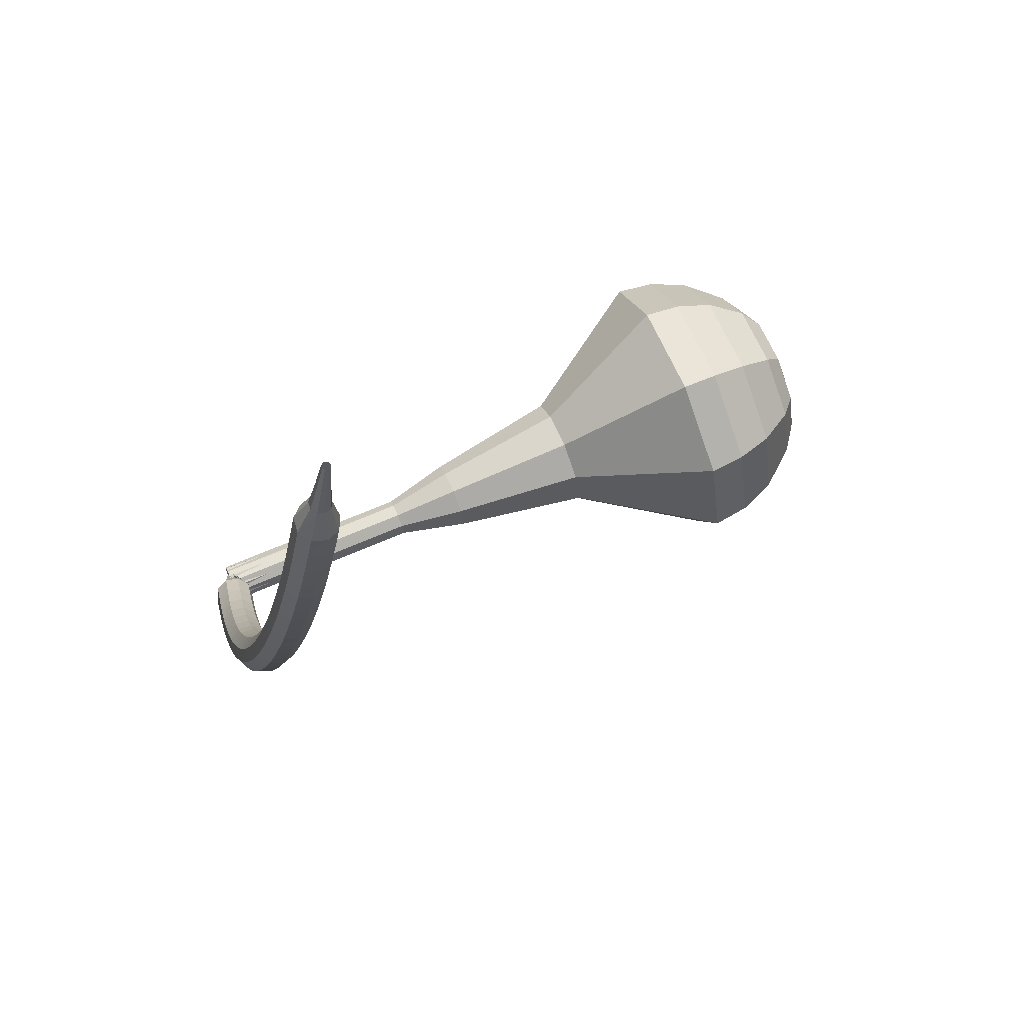
<metadata>
{"format":"obj","ext":"obj","renderer":"f3d","projection":"perspective","resolution":1024,"background":"white","views":[{"elev":-45.0,"azim":-28.6,"up":"+Z"}]}
</metadata>
<code>
g tube1
v 153 134.8 137
v 154.6 135 134
v 156.9 136.9 132.4
v 158.8 139.7 133
v 159.5 141.9 135.4
v 158.6 142.7 138.6
v 156.5 141.6 141
v 154.2 139.1 141.6
v 152.8 136.4 140
v 153 134.8 137
v 154.5 135.3 137.3
v 155.7 135.5 135.1
v 157.4 136.9 134
v 158.8 138.9 134.4
v 159.3 140.5 136.2
v 158.6 141.1 138.5
v 157 140.3 140.3
v 155.4 138.4 140.7
v 154.4 136.5 139.5
v 154.5 135.3 137.3
v 157.5 137.6 137.7
v 157.5 137.6 137.7
v 157.5 137.6 137.7
v 157.5 137.6 137.7
v 157.5 137.6 137.7
v 157.5 137.6 137.7
v 157.5 137.6 137.7
v 157.5 137.6 137.7
v 157.5 137.6 137.7
v 157.5 137.6 137.7
v 132.8 158.8 125.3
v 132.8 158.5 124.8
v 132.6 157.9 124.4
v 132.1 157.4 124.6
v 131.7 157.2 125
v 131.5 157.4 125.7
v 131.6 157.8 126.1
v 132 158.4 126.3
v 132.4 158.8 125.9
v 132.8 158.8 125.3
v 131.2 157.4 124
v 131.4 158 123.7
v 132 158.3 123.6
v 132.7 158.2 123.6
v 133.1 157.7 123.8
v 133.1 157 124.1
v 132.6 156.6 124.3
v 131.9 156.5 124.4
v 131.4 156.8 124.2
v 131.2 157.4 124
v 131.1 156.8 122.6
v 131.4 157.4 122.3
v 132 157.7 122.2
v 132.7 157.5 122.2
v 133.1 157 122.4
v 133.1 156.4 122.7
v 132.6 156 123
v 131.9 155.9 123
v 131.3 156.2 122.9
v 131.1 156.8 122.6
v 131.1 156.2 121.2
v 131.4 156.7 120.9
v 132 157 120.8
v 132.6 156.8 120.8
v 133 156.3 121.1
v 133 155.7 121.4
v 132.5 155.3 121.7
v 131.8 155.2 121.7
v 131.3 155.6 121.6
v 131.1 156.2 121.2
v 131 155.4 119.9
v 131.3 156 119.6
v 131.9 156.2 119.4
v 132.6 156 119.5
v 133 155.5 119.8
v 132.9 154.9 120.1
v 132.4 154.5 120.4
v 131.7 154.5 120.5
v 131.2 154.9 120.3
v 131 155.4 119.9
v 130.9 154.6 118.7
v 131.2 155.1 118.3
v 131.8 155.3 118.1
v 132.5 155.1 118.2
v 132.9 154.7 118.5
v 132.8 154.1 118.9
v 132.3 153.7 119.2
v 131.6 153.7 119.2
v 131.1 154.1 119
v 130.9 154.6 118.7
v 130.8 153.8 117.4
v 131.1 154.2 117.1
v 131.7 154.4 116.8
v 132.4 154.2 116.9
v 132.8 153.7 117.2
v 132.7 153.2 117.7
v 132.2 152.9 118
v 131.5 152.9 118
v 131 153.2 117.8
v 130.8 153.8 117.4
v 130.7 152.8 116.3
v 131 153.3 115.8
v 131.6 153.4 115.6
v 132.2 153.2 115.7
v 132.6 152.8 116
v 132.5 152.3 116.5
v 132 151.9 116.8
v 131.3 152 116.9
v 130.8 152.3 116.7
v 130.7 152.8 116.3
v 130.5 151.9 115.1
v 130.8 152.3 114.7
v 131.4 152.4 114.4
v 132.1 152.2 114.5
v 132.4 151.8 114.9
v 132.3 151.3 115.4
v 131.8 151 115.7
v 131.2 151 115.8
v 130.6 151.4 115.6
v 130.5 151.9 115.1
v 130.3 150.8 114
v 130.6 151.2 113.6
v 131.2 151.4 113.3
v 131.9 151.1 113.4
v 132.2 150.7 113.8
v 132.1 150.2 114.3
v 131.6 149.9 114.7
v 131 150 114.7
v 130.4 150.3 114.5
v 130.3 150.8 114
v 130.1 149.8 113
v 130.4 150.1 112.5
v 131 150.2 112.3
v 131.7 150 112.4
v 132 149.6 112.7
v 131.9 149.1 113.2
v 131.4 148.9 113.6
v 130.7 148.9 113.7
v 130.2 149.3 113.5
v 130.1 149.8 113
v 129.8 148.7 112
v 130.2 149 111.5
v 130.8 149.1 111.2
v 131.4 148.9 111.3
v 131.8 148.5 111.7
v 131.7 148 112.3
v 131.2 147.8 112.6
v 130.5 147.9 112.7
v 130 148.2 112.5
v 129.8 148.7 112
v 129.6 147.5 111
v 129.9 147.9 110.5
v 130.5 147.9 110.3
v 131.2 147.7 110.4
v 131.5 147.3 110.8
v 131.4 146.9 111.3
v 130.9 146.7 111.7
v 130.3 146.8 111.8
v 129.7 147.1 111.5
v 129.6 147.5 111
v 129.3 146.4 110.1
v 129.6 146.7 109.6
v 130.2 146.7 109.3
v 130.9 146.5 109.4
v 131.2 146.1 109.9
v 131.2 145.7 110.4
v 130.7 145.5 110.8
v 130 145.6 110.9
v 129.4 145.9 110.6
v 129.3 146.4 110.1
v 129 145.2 109.3
v 129.3 145.5 108.7
v 130 145.5 108.4
v 130.6 145.3 108.5
v 131 144.9 109
v 130.9 144.5 109.5
v 130.4 144.4 110
v 129.7 144.4 110.1
v 129.2 144.8 109.8
v 129 145.2 109.3
v 128.7 144 108.4
v 129 144.3 107.9
v 129.7 144.3 107.6
v 130.3 144.1 107.7
v 130.7 143.7 108.1
v 130.6 143.3 108.7
v 130.1 143.2 109.1
v 129.4 143.3 109.2
v 128.9 143.6 109
v 128.7 144 108.4
v 128.4 142.8 107.6
v 128.7 143 107.1
v 129.3 143.1 106.8
v 130 142.8 106.9
v 130.3 142.4 107.3
v 130.2 142.1 107.9
v 129.7 142 108.4
v 129.1 142.1 108.5
v 128.5 142.4 108.2
v 128.4 142.8 107.6
v 128.1 141.5 106.9
v 128.4 141.8 106.3
v 129 141.8 106
v 129.6 141.6 106.1
v 130 141.2 106.6
v 129.9 140.9 107.2
v 129.4 140.7 107.6
v 128.7 140.8 107.7
v 128.2 141.2 107.4
v 128.1 141.5 106.9
v 127.7 140.3 106.1
v 128 140.5 105.6
v 128.7 140.5 105.3
v 129.3 140.3 105.4
v 129.6 139.9 105.8
v 129.6 139.6 106.4
v 129.1 139.5 106.9
v 128.4 139.6 107
v 127.9 139.9 106.7
v 127.7 140.3 106.1
v 127.4 139 105.4
v 127.7 139.2 104.9
v 128.3 139.2 104.6
v 128.9 139 104.7
v 129.3 138.6 105.1
v 129.2 138.3 105.7
v 128.7 138.2 106.2
v 128.1 138.4 106.3
v 127.5 138.7 106
v 127.4 139 105.4
v 127 137.7 104.8
v 127.3 137.9 104.2
v 127.9 137.9 103.9
v 128.6 137.7 104
v 128.9 137.3 104.5
v 128.8 137 105.1
v 128.3 137 105.6
v 127.7 137.1 105.7
v 127.2 137.4 105.4
v 127 137.7 104.8
v 126.6 136.4 104.1
v 126.9 136.6 103.6
v 127.5 136.6 103.2
v 128.2 136.3 103.4
v 128.5 136 103.8
v 128.4 135.7 104.5
v 128 135.7 104.9
v 127.3 135.8 105
v 126.8 136.1 104.7
v 126.6 136.4 104.1
v 126.2 135.1 103.5
v 126.5 135.3 103
v 127.1 135.3 102.6
v 127.8 135 102.8
v 128.1 134.7 103.2
v 128 134.4 103.9
v 127.6 134.4 104.3
v 126.9 134.5 104.5
v 126.4 134.8 104.1
v 126.2 135.1 103.5
v 125.8 133.8 103
v 126.1 134 102.4
v 126.7 133.9 102.1
v 127.3 133.7 102.2
v 127.7 133.4 102.7
v 127.6 133.1 103.3
v 127.2 133.1 103.8
v 126.5 133.2 103.9
v 126 133.5 103.6
v 125.8 133.8 103
v 125.4 132.5 102.4
v 125.7 132.7 101.8
v 126.3 132.6 101.5
v 126.9 132.3 101.6
v 127.3 132 102.1
v 127.2 131.8 102.8
v 126.7 131.8 103.3
v 126.1 131.9 103.4
v 125.6 132.2 103.1
v 125.4 132.5 102.4
v 125 131.2 101.9
v 125.3 131.3 101.3
v 125.9 131.2 101
v 126.5 131 101.1
v 126.8 130.7 101.6
v 126.8 130.5 102.3
v 126.3 130.4 102.8
v 125.6 130.6 102.9
v 125.1 130.9 102.6
v 125 131.2 101.9
v 124.5 129.9 101.5
v 124.8 130 100.9
v 125.4 129.9 100.5
v 126 129.6 100.7
v 126.4 129.3 101.1
v 126.3 129.1 101.8
v 125.9 129.1 102.3
v 125.2 129.3 102.4
v 124.7 129.6 102.1
v 124.5 129.9 101.5
v 124.1 128.5 101
v 124.3 128.6 100.4
v 124.9 128.5 100.1
v 125.6 128.3 100.2
v 125.9 128 100.7
v 125.9 127.8 101.4
v 125.4 127.8 101.9
v 124.7 128 102
v 124.2 128.3 101.6
v 124.1 128.5 101
v 124.1 127 100.6
v 124.2 127 100.3
v 124.5 127 100.1
v 124.8 126.9 100.2
v 125 126.7 100.5
v 125 126.6 100.8
v 124.7 126.6 101
v 124.4 126.7 101.1
v 124.1 126.9 100.9
v 124.1 127 100.6
v 123.7 125.6 100.2
v 123.8 125.6 100
v 124 125.6 99.93
v 124.2 125.5 99.97
v 124.3 125.4 100.1
v 124.3 125.4 100.4
v 124.2 125.4 100.5
v 124 125.4 100.6
v 123.8 125.5 100.5
v 123.7 125.6 100.2
v 123.4 124.2 99.88
v 123.4 124.2 99.75
v 123.5 124.2 99.69
v 123.7 124.1 99.71
v 123.7 124.1 99.81
v 123.7 124.1 99.94
v 123.6 124.1 100
v 123.5 124.1 100.1
v 123.4 124.2 100
v 123.4 124.2 99.88
f 1 2 12
f 12 11 1
f 2 3 13
f 13 12 2
f 3 4 14
f 14 13 3
f 4 5 15
f 15 14 4
f 5 6 16
f 16 15 5
f 6 7 17
f 17 16 6
f 7 8 18
f 18 17 7
f 8 9 19
f 19 18 8
f 9 10 20
f 20 19 9
f 11 12 22
f 22 21 11
f 12 13 23
f 23 22 12
f 13 14 24
f 24 23 13
f 14 15 25
f 25 24 14
f 15 16 26
f 26 25 15
f 16 17 27
f 27 26 16
f 17 18 28
f 28 27 17
f 18 19 29
f 29 28 18
f 19 20 30
f 30 29 19
f 21 22 32
f 32 31 21
f 22 23 33
f 33 32 22
f 23 24 34
f 34 33 23
f 24 25 35
f 35 34 24
f 25 26 36
f 36 35 25
f 26 27 37
f 37 36 26
f 27 28 38
f 38 37 27
f 28 29 39
f 39 38 28
f 29 30 40
f 40 39 29
f 31 32 42
f 42 41 31
f 32 33 43
f 43 42 32
f 33 34 44
f 44 43 33
f 34 35 45
f 45 44 34
f 35 36 46
f 46 45 35
f 36 37 47
f 47 46 36
f 37 38 48
f 48 47 37
f 38 39 49
f 49 48 38
f 39 40 50
f 50 49 39
f 41 42 52
f 52 51 41
f 42 43 53
f 53 52 42
f 43 44 54
f 54 53 43
f 44 45 55
f 55 54 44
f 45 46 56
f 56 55 45
f 46 47 57
f 57 56 46
f 47 48 58
f 58 57 47
f 48 49 59
f 59 58 48
f 49 50 60
f 60 59 49
f 51 52 62
f 62 61 51
f 52 53 63
f 63 62 52
f 53 54 64
f 64 63 53
f 54 55 65
f 65 64 54
f 55 56 66
f 66 65 55
f 56 57 67
f 67 66 56
f 57 58 68
f 68 67 57
f 58 59 69
f 69 68 58
f 59 60 70
f 70 69 59
f 61 62 72
f 72 71 61
f 62 63 73
f 73 72 62
f 63 64 74
f 74 73 63
f 64 65 75
f 75 74 64
f 65 66 76
f 76 75 65
f 66 67 77
f 77 76 66
f 67 68 78
f 78 77 67
f 68 69 79
f 79 78 68
f 69 70 80
f 80 79 69
f 71 72 82
f 82 81 71
f 72 73 83
f 83 82 72
f 73 74 84
f 84 83 73
f 74 75 85
f 85 84 74
f 75 76 86
f 86 85 75
f 76 77 87
f 87 86 76
f 77 78 88
f 88 87 77
f 78 79 89
f 89 88 78
f 79 80 90
f 90 89 79
f 81 82 92
f 92 91 81
f 82 83 93
f 93 92 82
f 83 84 94
f 94 93 83
f 84 85 95
f 95 94 84
f 85 86 96
f 96 95 85
f 86 87 97
f 97 96 86
f 87 88 98
f 98 97 87
f 88 89 99
f 99 98 88
f 89 90 100
f 100 99 89
f 91 92 102
f 102 101 91
f 92 93 103
f 103 102 92
f 93 94 104
f 104 103 93
f 94 95 105
f 105 104 94
f 95 96 106
f 106 105 95
f 96 97 107
f 107 106 96
f 97 98 108
f 108 107 97
f 98 99 109
f 109 108 98
f 99 100 110
f 110 109 99
f 101 102 112
f 112 111 101
f 102 103 113
f 113 112 102
f 103 104 114
f 114 113 103
f 104 105 115
f 115 114 104
f 105 106 116
f 116 115 105
f 106 107 117
f 117 116 106
f 107 108 118
f 118 117 107
f 108 109 119
f 119 118 108
f 109 110 120
f 120 119 109
f 111 112 122
f 122 121 111
f 112 113 123
f 123 122 112
f 113 114 124
f 124 123 113
f 114 115 125
f 125 124 114
f 115 116 126
f 126 125 115
f 116 117 127
f 127 126 116
f 117 118 128
f 128 127 117
f 118 119 129
f 129 128 118
f 119 120 130
f 130 129 119
f 121 122 132
f 132 131 121
f 122 123 133
f 133 132 122
f 123 124 134
f 134 133 123
f 124 125 135
f 135 134 124
f 125 126 136
f 136 135 125
f 126 127 137
f 137 136 126
f 127 128 138
f 138 137 127
f 128 129 139
f 139 138 128
f 129 130 140
f 140 139 129
f 131 132 142
f 142 141 131
f 132 133 143
f 143 142 132
f 133 134 144
f 144 143 133
f 134 135 145
f 145 144 134
f 135 136 146
f 146 145 135
f 136 137 147
f 147 146 136
f 137 138 148
f 148 147 137
f 138 139 149
f 149 148 138
f 139 140 150
f 150 149 139
f 141 142 152
f 152 151 141
f 142 143 153
f 153 152 142
f 143 144 154
f 154 153 143
f 144 145 155
f 155 154 144
f 145 146 156
f 156 155 145
f 146 147 157
f 157 156 146
f 147 148 158
f 158 157 147
f 148 149 159
f 159 158 148
f 149 150 160
f 160 159 149
f 151 152 162
f 162 161 151
f 152 153 163
f 163 162 152
f 153 154 164
f 164 163 153
f 154 155 165
f 165 164 154
f 155 156 166
f 166 165 155
f 156 157 167
f 167 166 156
f 157 158 168
f 168 167 157
f 158 159 169
f 169 168 158
f 159 160 170
f 170 169 159
f 161 162 172
f 172 171 161
f 162 163 173
f 173 172 162
f 163 164 174
f 174 173 163
f 164 165 175
f 175 174 164
f 165 166 176
f 176 175 165
f 166 167 177
f 177 176 166
f 167 168 178
f 178 177 167
f 168 169 179
f 179 178 168
f 169 170 180
f 180 179 169
f 171 172 182
f 182 181 171
f 172 173 183
f 183 182 172
f 173 174 184
f 184 183 173
f 174 175 185
f 185 184 174
f 175 176 186
f 186 185 175
f 176 177 187
f 187 186 176
f 177 178 188
f 188 187 177
f 178 179 189
f 189 188 178
f 179 180 190
f 190 189 179
f 181 182 192
f 192 191 181
f 182 183 193
f 193 192 182
f 183 184 194
f 194 193 183
f 184 185 195
f 195 194 184
f 185 186 196
f 196 195 185
f 186 187 197
f 197 196 186
f 187 188 198
f 198 197 187
f 188 189 199
f 199 198 188
f 189 190 200
f 200 199 189
f 191 192 202
f 202 201 191
f 192 193 203
f 203 202 192
f 193 194 204
f 204 203 193
f 194 195 205
f 205 204 194
f 195 196 206
f 206 205 195
f 196 197 207
f 207 206 196
f 197 198 208
f 208 207 197
f 198 199 209
f 209 208 198
f 199 200 210
f 210 209 199
f 201 202 212
f 212 211 201
f 202 203 213
f 213 212 202
f 203 204 214
f 214 213 203
f 204 205 215
f 215 214 204
f 205 206 216
f 216 215 205
f 206 207 217
f 217 216 206
f 207 208 218
f 218 217 207
f 208 209 219
f 219 218 208
f 209 210 220
f 220 219 209
f 211 212 222
f 222 221 211
f 212 213 223
f 223 222 212
f 213 214 224
f 224 223 213
f 214 215 225
f 225 224 214
f 215 216 226
f 226 225 215
f 216 217 227
f 227 226 216
f 217 218 228
f 228 227 217
f 218 219 229
f 229 228 218
f 219 220 230
f 230 229 219
f 221 222 232
f 232 231 221
f 222 223 233
f 233 232 222
f 223 224 234
f 234 233 223
f 224 225 235
f 235 234 224
f 225 226 236
f 236 235 225
f 226 227 237
f 237 236 226
f 227 228 238
f 238 237 227
f 228 229 239
f 239 238 228
f 229 230 240
f 240 239 229
f 231 232 242
f 242 241 231
f 232 233 243
f 243 242 232
f 233 234 244
f 244 243 233
f 234 235 245
f 245 244 234
f 235 236 246
f 246 245 235
f 236 237 247
f 247 246 236
f 237 238 248
f 248 247 237
f 238 239 249
f 249 248 238
f 239 240 250
f 250 249 239
f 241 242 252
f 252 251 241
f 242 243 253
f 253 252 242
f 243 244 254
f 254 253 243
f 244 245 255
f 255 254 244
f 245 246 256
f 256 255 245
f 246 247 257
f 257 256 246
f 247 248 258
f 258 257 247
f 248 249 259
f 259 258 248
f 249 250 260
f 260 259 249
f 251 252 262
f 262 261 251
f 252 253 263
f 263 262 252
f 253 254 264
f 264 263 253
f 254 255 265
f 265 264 254
f 255 256 266
f 266 265 255
f 256 257 267
f 267 266 256
f 257 258 268
f 268 267 257
f 258 259 269
f 269 268 258
f 259 260 270
f 270 269 259
f 261 262 272
f 272 271 261
f 262 263 273
f 273 272 262
f 263 264 274
f 274 273 263
f 264 265 275
f 275 274 264
f 265 266 276
f 276 275 265
f 266 267 277
f 277 276 266
f 267 268 278
f 278 277 267
f 268 269 279
f 279 278 268
f 269 270 280
f 280 279 269
f 271 272 282
f 282 281 271
f 272 273 283
f 283 282 272
f 273 274 284
f 284 283 273
f 274 275 285
f 285 284 274
f 275 276 286
f 286 285 275
f 276 277 287
f 287 286 276
f 277 278 288
f 288 287 277
f 278 279 289
f 289 288 278
f 279 280 290
f 290 289 279
f 281 282 292
f 292 291 281
f 282 283 293
f 293 292 282
f 283 284 294
f 294 293 283
f 284 285 295
f 295 294 284
f 285 286 296
f 296 295 285
f 286 287 297
f 297 296 286
f 287 288 298
f 298 297 287
f 288 289 299
f 299 298 288
f 289 290 300
f 300 299 289
f 291 292 302
f 302 301 291
f 292 293 303
f 303 302 292
f 293 294 304
f 304 303 293
f 294 295 305
f 305 304 294
f 295 296 306
f 306 305 295
f 296 297 307
f 307 306 296
f 297 298 308
f 308 307 297
f 298 299 309
f 309 308 298
f 299 300 310
f 310 309 299
f 301 302 312
f 312 311 301
f 302 303 313
f 313 312 302
f 303 304 314
f 314 313 303
f 304 305 315
f 315 314 304
f 305 306 316
f 316 315 305
f 306 307 317
f 317 316 306
f 307 308 318
f 318 317 307
f 308 309 319
f 319 318 308
f 309 310 320
f 320 319 309
f 311 312 322
f 322 321 311
f 312 313 323
f 323 322 312
f 313 314 324
f 324 323 313
f 314 315 325
f 325 324 314
f 315 316 326
f 326 325 315
f 316 317 327
f 327 326 316
f 317 318 328
f 328 327 317
f 318 319 329
f 329 328 318
f 319 320 330
f 330 329 319
f 321 322 332
f 332 331 321
f 322 323 333
f 333 332 322
f 323 324 334
f 334 333 323
f 324 325 335
f 335 334 324
f 325 326 336
f 336 335 325
f 326 327 337
f 337 336 326
f 327 328 338
f 338 337 327
f 328 329 339
f 339 338 328
f 329 330 340
f 340 339 329
v 131.5 157.2 125.3
v 131.9 157.3 124.7
v 132.3 157.7 124.4
v 132.7 158.2 124.5
v 132.9 158.7 125
v 132.7 158.8 125.7
v 132.3 158.6 126.2
v 131.8 158.1 126.3
v 131.5 157.6 125.9
v 131.5 157.2 125.3
v 134 155.2 126.6
v 134.3 155.3 126
v 134.8 155.7 125.6
v 135.2 156.2 125.7
v 135.3 156.7 126.2
v 135.1 156.8 126.9
v 134.7 156.6 127.4
v 134.3 156.1 127.5
v 134 155.6 127.2
v 134 155.2 126.6
v 136.5 153.2 127.8
v 136.8 153.3 127.2
v 137.3 153.7 126.8
v 137.7 154.2 127
v 137.8 154.7 127.4
v 137.6 154.8 128.1
v 137.2 154.6 128.6
v 136.8 154.1 128.7
v 136.5 153.6 128.4
v 136.5 153.2 127.8
v 139 151.2 129
v 139.3 151.3 128.4
v 139.8 151.7 128
v 140.2 152.2 128.2
v 140.3 152.7 128.6
v 140.1 152.8 129.3
v 139.7 152.6 129.8
v 139.2 152.1 129.9
v 139 151.6 129.6
v 139 151.2 129
v 140.9 148.6 130.2
v 141.5 148.7 129.1
v 142.4 149.4 128.5
v 143.1 150.4 128.7
v 143.3 151.2 129.6
v 143 151.5 130.8
v 142.2 151.1 131.7
v 141.4 150.2 131.9
v 140.9 149.2 131.3
v 140.9 148.6 130.2
v 145.2 143.7 132.6
v 146.1 143.8 130.8
v 147.5 145 129.9
v 148.7 146.6 130.2
v 149.1 147.9 131.6
v 148.5 148.4 133.5
v 147.3 147.7 135
v 145.9 146.3 135.3
v 145.1 144.7 134.4
v 145.2 143.7 132.6
v 147.3 136.2 135
v 149.7 136.5 130.5
v 153.2 139.3 128.1
v 156.1 143.5 128.9
v 157.1 146.9 132.6
v 155.7 148.1 137.4
v 152.6 146.4 141.1
v 149.1 142.6 141.9
v 147.1 138.6 139.5
v 147.3 136.2 135
v 148.8 135.2 135.7
v 151.2 135.5 131.3
v 154.5 138.3 129
v 157.4 142.3 129.8
v 158.3 145.7 133.3
v 157 146.8 138
v 153.9 145.1 141.5
v 150.6 141.5 142.4
v 148.6 137.6 140
v 148.8 135.2 135.7
v 150.6 134.7 136.3
v 152.8 135 132.4
v 155.8 137.5 130.3
v 158.3 141.1 131.1
v 159.2 144.1 134.3
v 158 145 138.4
v 155.2 143.6 141.6
v 152.3 140.3 142.3
v 150.5 136.9 140.2
v 150.6 134.7 136.3
v 153 134.8 137
v 154.6 135 134
v 156.9 136.9 132.4
v 158.8 139.7 133
v 159.5 141.9 135.4
v 158.6 142.7 138.6
v 156.5 141.6 141
v 154.2 139.1 141.6
v 152.8 136.4 140
v 153 134.8 137
v 154.5 135.3 137.3
v 155.7 135.5 135.1
v 157.4 136.9 134
v 158.8 138.9 134.4
v 159.3 140.5 136.2
v 158.6 141.1 138.5
v 157 140.3 140.3
v 155.4 138.4 140.7
v 154.4 136.5 139.5
v 154.5 135.3 137.3
v 157.5 137.6 137.7
v 157.5 137.6 137.7
v 157.5 137.6 137.7
v 157.5 137.6 137.7
v 157.5 137.6 137.7
v 157.5 137.6 137.7
v 157.5 137.6 137.7
v 157.5 137.6 137.7
v 157.5 137.6 137.7
v 157.5 137.6 137.7
f 341 342 352
f 352 351 341
f 342 343 353
f 353 352 342
f 343 344 354
f 354 353 343
f 344 345 355
f 355 354 344
f 345 346 356
f 356 355 345
f 346 347 357
f 357 356 346
f 347 348 358
f 358 357 347
f 348 349 359
f 359 358 348
f 349 350 360
f 360 359 349
f 351 352 362
f 362 361 351
f 352 353 363
f 363 362 352
f 353 354 364
f 364 363 353
f 354 355 365
f 365 364 354
f 355 356 366
f 366 365 355
f 356 357 367
f 367 366 356
f 357 358 368
f 368 367 357
f 358 359 369
f 369 368 358
f 359 360 370
f 370 369 359
f 361 362 372
f 372 371 361
f 362 363 373
f 373 372 362
f 363 364 374
f 374 373 363
f 364 365 375
f 375 374 364
f 365 366 376
f 376 375 365
f 366 367 377
f 377 376 366
f 367 368 378
f 378 377 367
f 368 369 379
f 379 378 368
f 369 370 380
f 380 379 369
f 371 372 382
f 382 381 371
f 372 373 383
f 383 382 372
f 373 374 384
f 384 383 373
f 374 375 385
f 385 384 374
f 375 376 386
f 386 385 375
f 376 377 387
f 387 386 376
f 377 378 388
f 388 387 377
f 378 379 389
f 389 388 378
f 379 380 390
f 390 389 379
f 381 382 392
f 392 391 381
f 382 383 393
f 393 392 382
f 383 384 394
f 394 393 383
f 384 385 395
f 395 394 384
f 385 386 396
f 396 395 385
f 386 387 397
f 397 396 386
f 387 388 398
f 398 397 387
f 388 389 399
f 399 398 388
f 389 390 400
f 400 399 389
f 391 392 402
f 402 401 391
f 392 393 403
f 403 402 392
f 393 394 404
f 404 403 393
f 394 395 405
f 405 404 394
f 395 396 406
f 406 405 395
f 396 397 407
f 407 406 396
f 397 398 408
f 408 407 397
f 398 399 409
f 409 408 398
f 399 400 410
f 410 409 399
f 401 402 412
f 412 411 401
f 402 403 413
f 413 412 402
f 403 404 414
f 414 413 403
f 404 405 415
f 415 414 404
f 405 406 416
f 416 415 405
f 406 407 417
f 417 416 406
f 407 408 418
f 418 417 407
f 408 409 419
f 419 418 408
f 409 410 420
f 420 419 409
f 411 412 422
f 422 421 411
f 412 413 423
f 423 422 412
f 413 414 424
f 424 423 413
f 414 415 425
f 425 424 414
f 415 416 426
f 426 425 415
f 416 417 427
f 427 426 416
f 417 418 428
f 428 427 417
f 418 419 429
f 429 428 418
f 419 420 430
f 430 429 419
f 421 422 432
f 432 431 421
f 422 423 433
f 433 432 422
f 423 424 434
f 434 433 423
f 424 425 435
f 435 434 424
f 425 426 436
f 436 435 425
f 426 427 437
f 437 436 426
f 427 428 438
f 438 437 427
f 428 429 439
f 439 438 428
f 429 430 440
f 440 439 429
f 431 432 442
f 442 441 431
f 432 433 443
f 443 442 432
f 433 434 444
f 444 443 433
f 434 435 445
f 445 444 434
f 435 436 446
f 446 445 435
f 436 437 447
f 447 446 436
f 437 438 448
f 448 447 437
f 438 439 449
f 449 448 438
f 439 440 450
f 450 449 439
f 441 442 452
f 452 451 441
f 442 443 453
f 453 452 442
f 443 444 454
f 454 453 443
f 444 445 455
f 455 454 444
f 445 446 456
f 456 455 445
f 446 447 457
f 457 456 446
f 447 448 458
f 458 457 447
f 448 449 459
f 459 458 448
f 449 450 460
f 460 459 449
g

</code>
